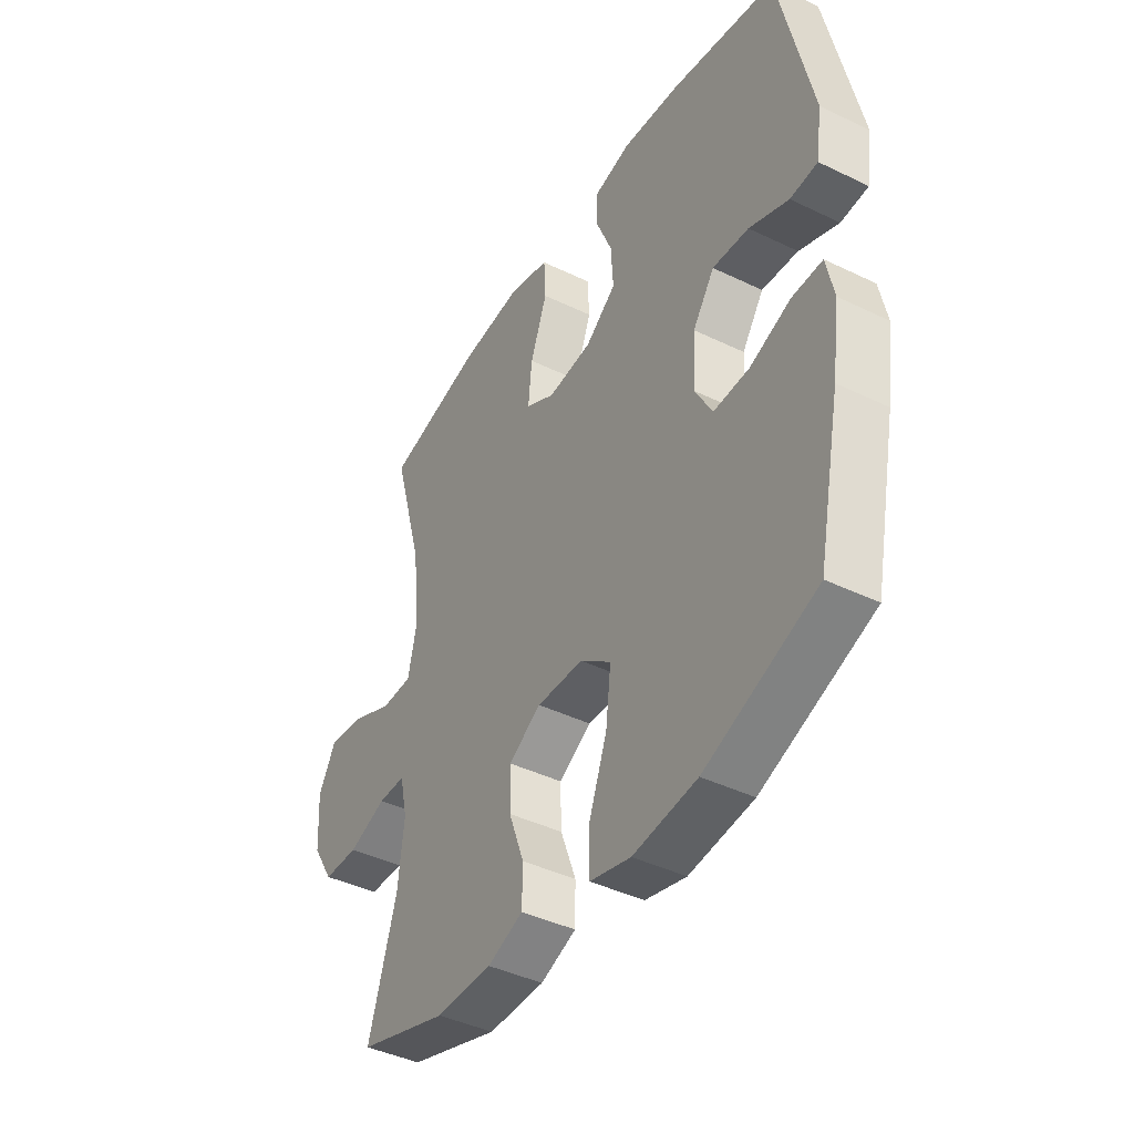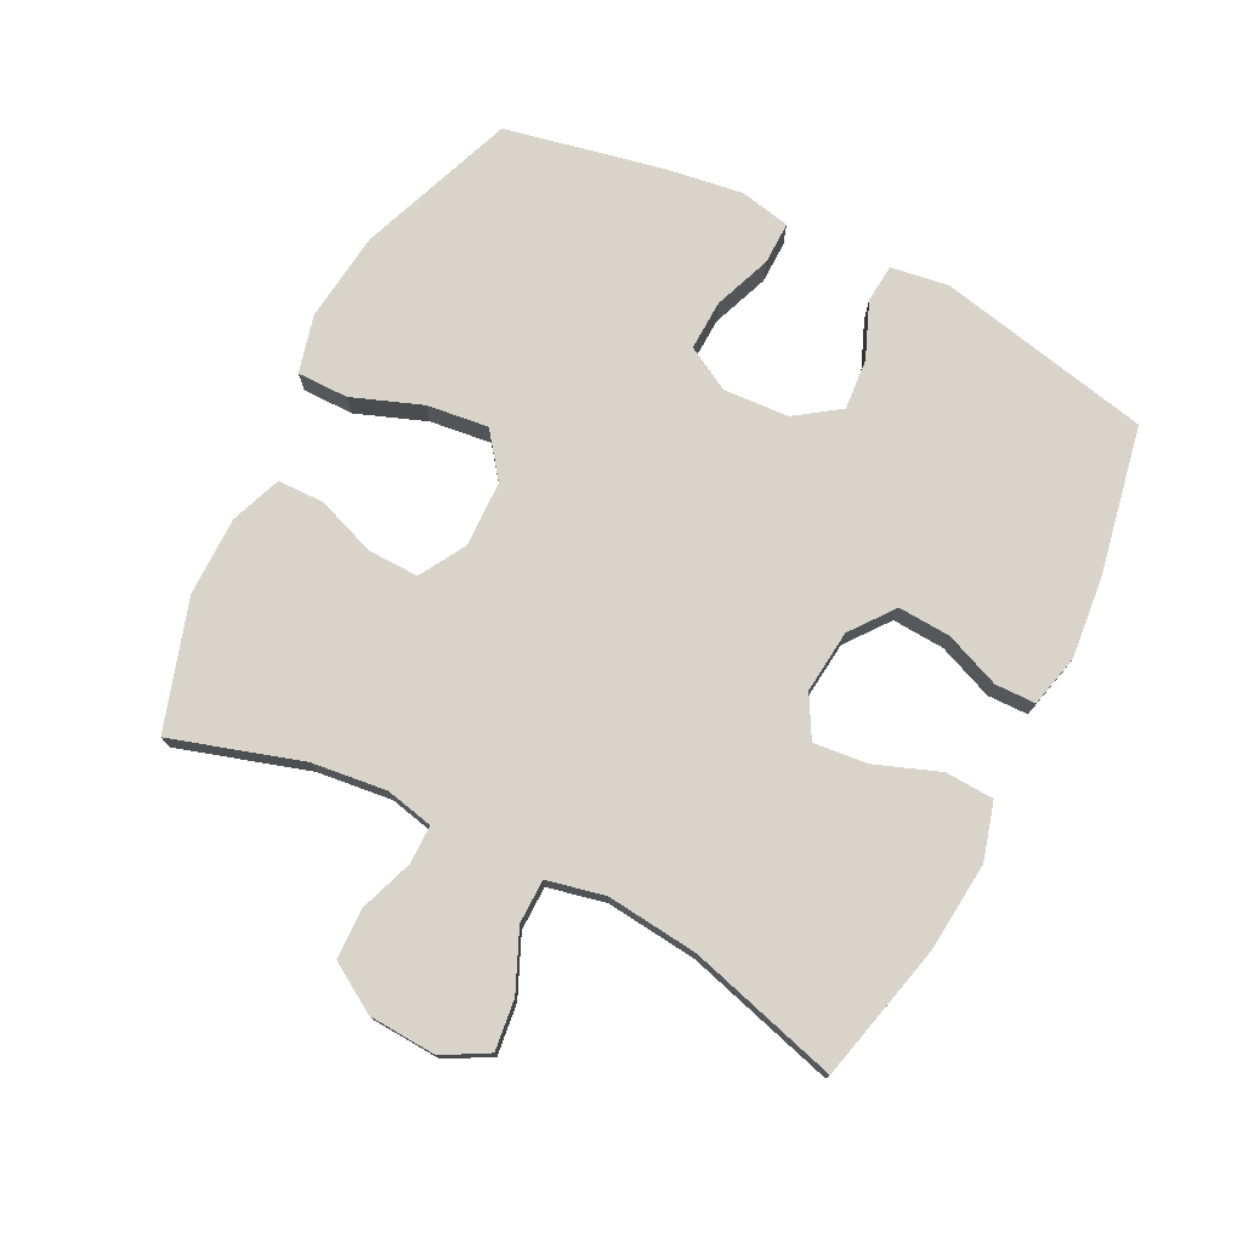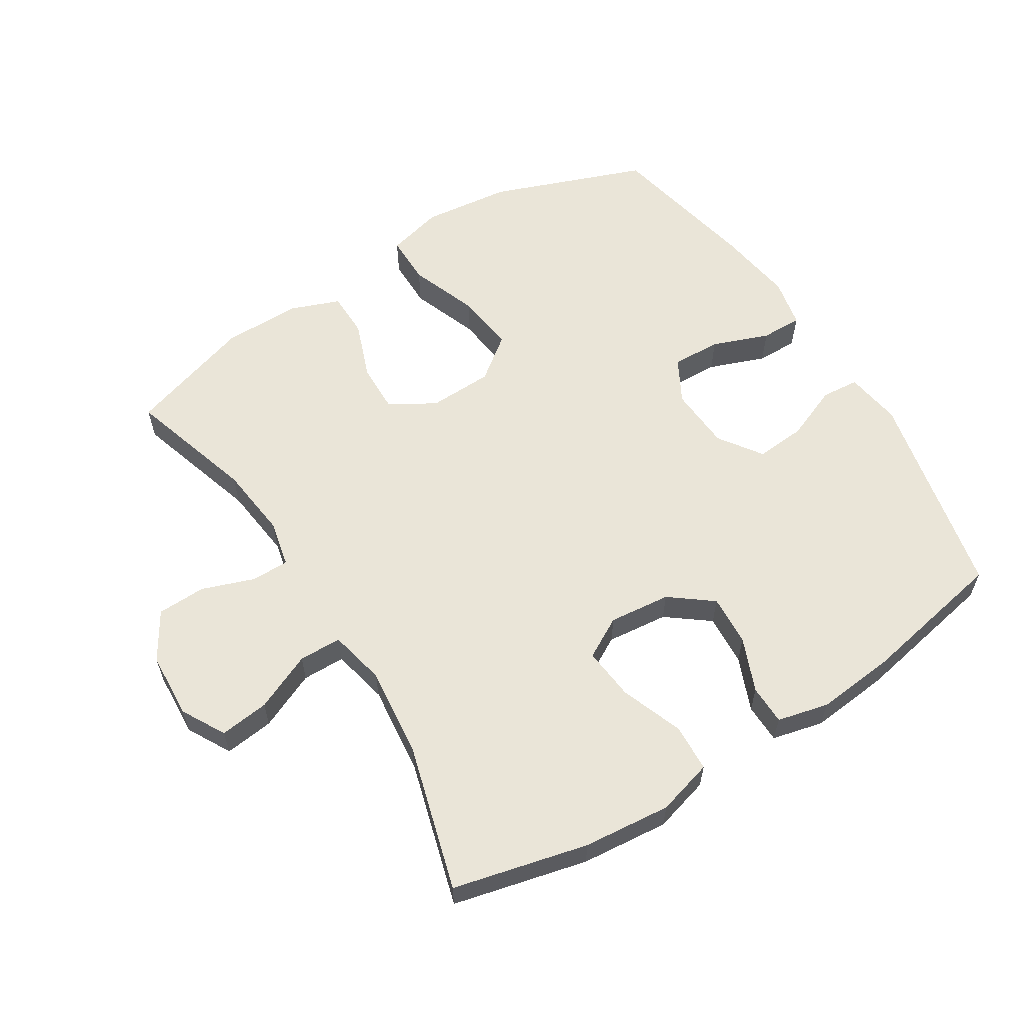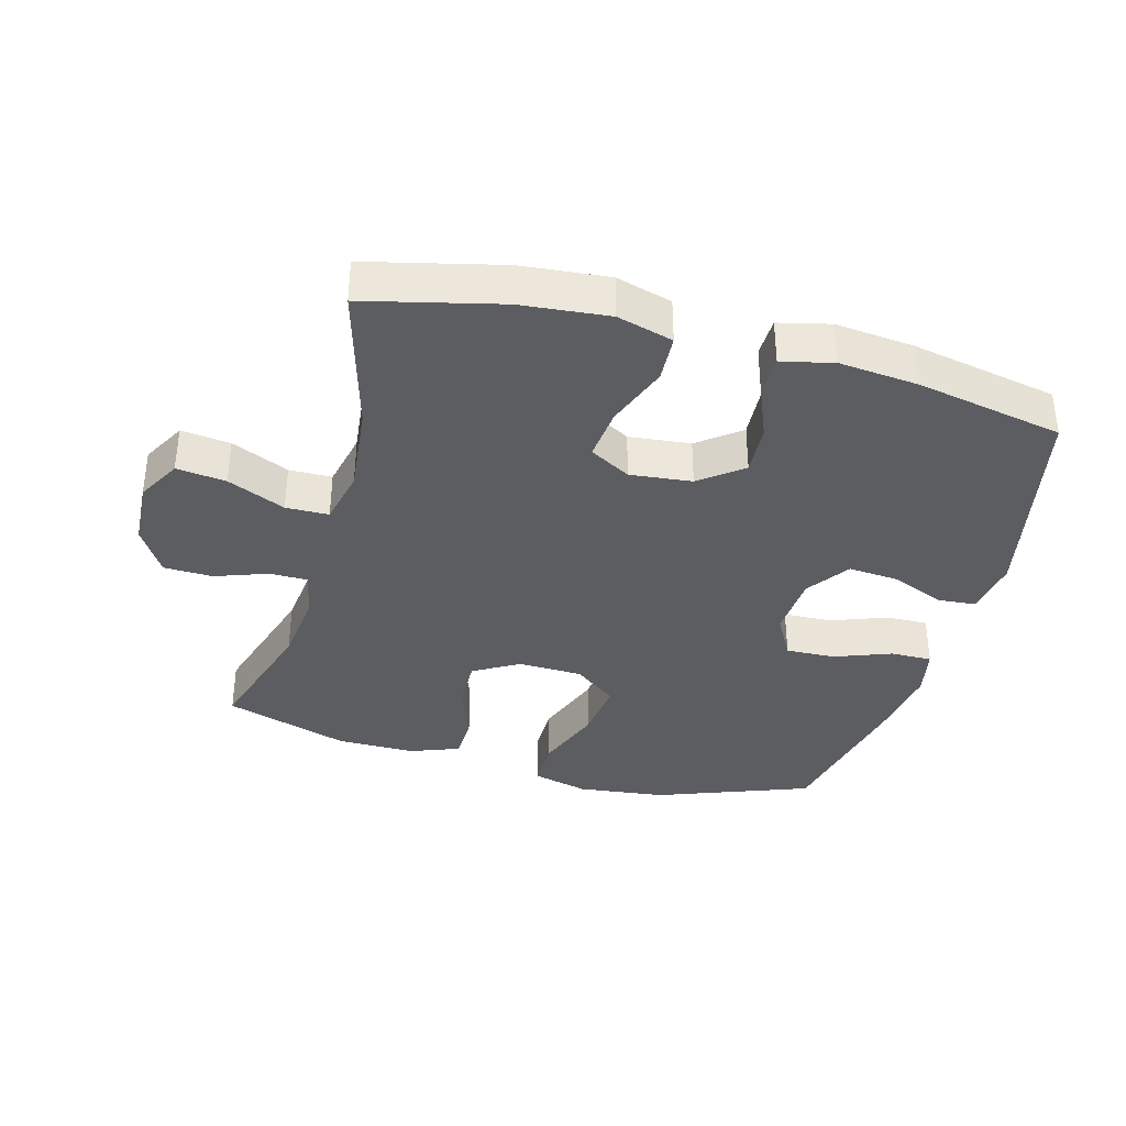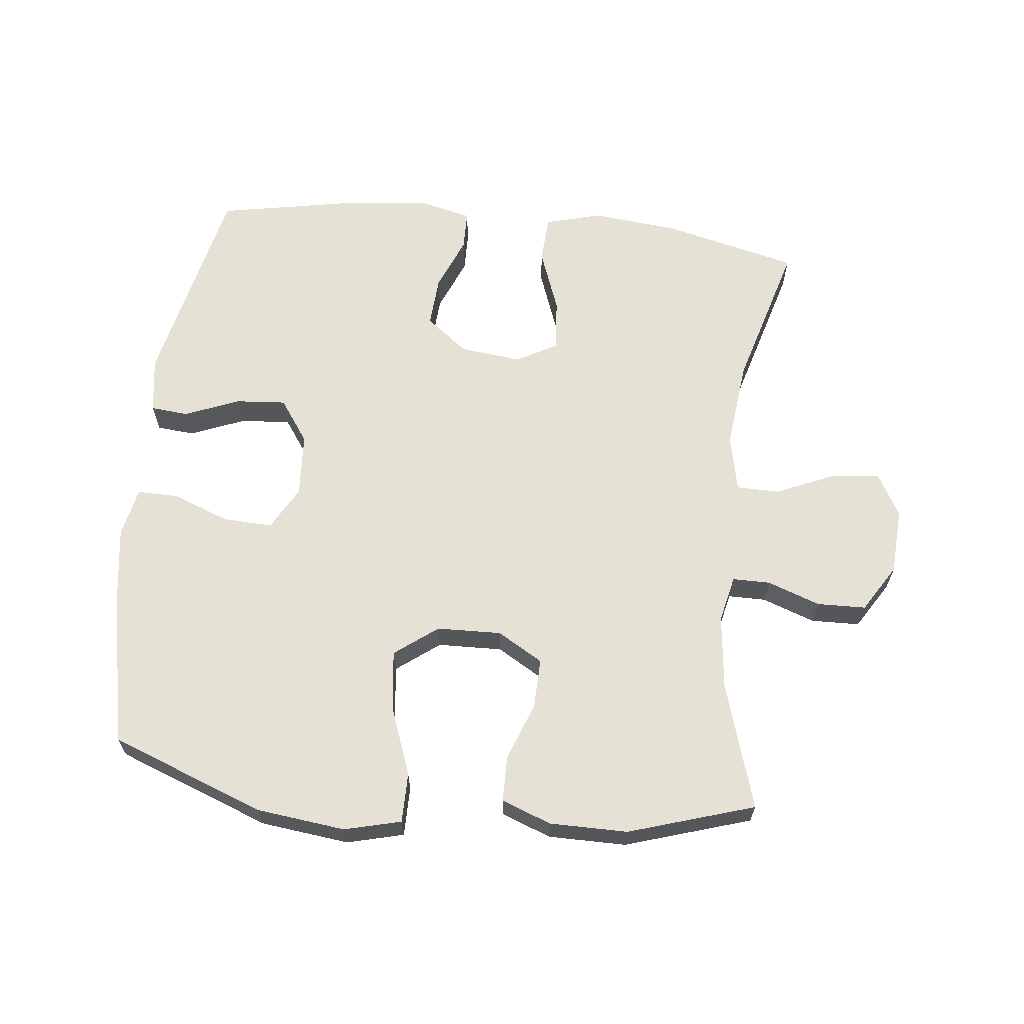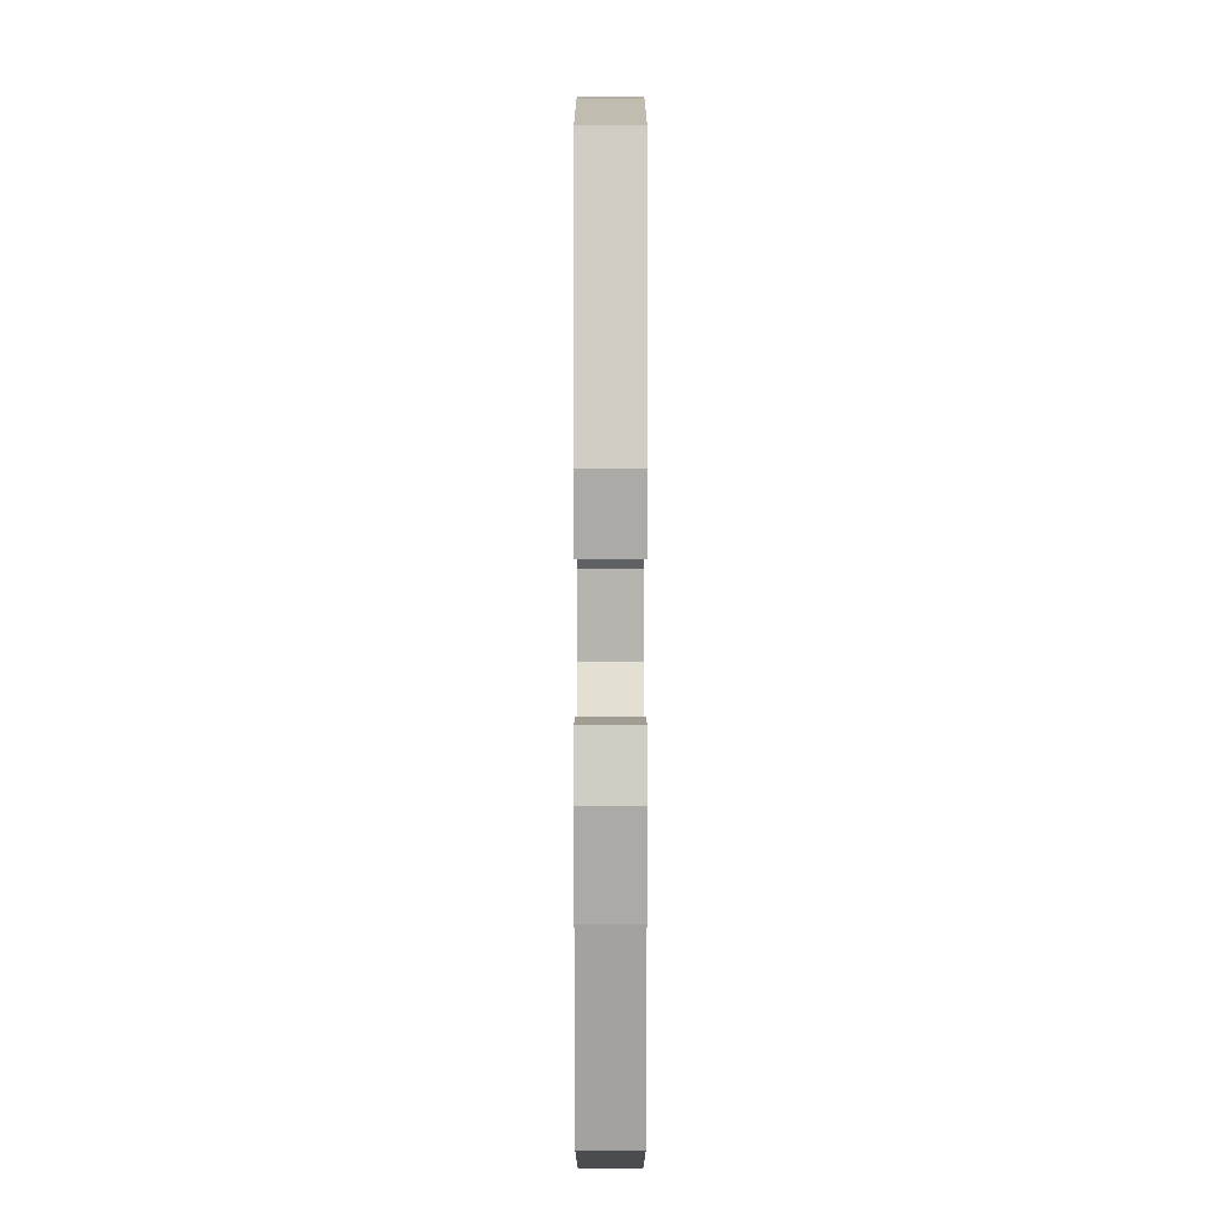
<metadata>
{"format":"obj","ext":"obj","renderer":"f3d","projection":"perspective","resolution":1024,"background":"white","views":[{"elev":-42.2,"azim":59.9,"up":"+Z"},{"elev":75.7,"azim":-63.3,"up":"+Y"},{"elev":59.6,"azim":-32.1,"up":"+Y"},{"elev":-36.4,"azim":-15.4,"up":"+Y"},{"elev":64.2,"azim":-173.7,"up":"+Y"},{"elev":5.7,"azim":90.0,"up":"+Z"}]}
</metadata>
<code>
v 0.5 0.07 0.5
v 0.57 0.07 0.177
v 0.557 0.07 0.09
v 0.499 0.07 0.085
v 0.415 0.07 0.119
v 0.338 0.07 0.125
v 0.292 0.07 0.059
v 0.286 0.07 -0.039
v 0.323 0.07 -0.106
v 0.399 0.07 -0.103
v 0.486 0.07 -0.07
v 0.55 0.07 -0.069
v 0.566 0.07 -0.145
v 0.549 0.07 -0.263
v 0.5 0.07 -0.5
v 0.263 0.07 -0.589
v 0.127 0.07 -0.605
v 0.04 0.07 -0.583
v 0.04 0.07 -0.506
v 0.079 0.07 -0.401
v 0.09 0.07 -0.308
v 0.024 0.07 -0.258
v -0.075 0.07 -0.255
v -0.145 0.07 -0.296
v -0.143 0.07 -0.373
v -0.11 0.07 -0.462
v -0.111 0.07 -0.532
v -0.187 0.07 -0.561
v -0.307 0.07 -0.561
v -0.5 0.07 -0.5
v -0.44 0.07 -0.304
v -0.427 0.07 -0.191
v -0.443 0.07 -0.119
v -0.501 0.07 -0.119
v -0.582 0.07 -0.148
v -0.657 0.07 -0.146
v -0.702 0.07 -0.073
v -0.708 0.07 0.029
v -0.671 0.07 0.096
v -0.595 0.07 0.087
v -0.506 0.07 0.048
v -0.44 0.07 0.049
v -0.421 0.07 0.136
v -0.436 0.07 0.274
v -0.5 0.07 0.5
v -0.293 0.07 0.55
v -0.158 0.07 0.563
v -0.072 0.07 0.539
v -0.068 0.07 0.466
v -0.104 0.07 0.369
v -0.112 0.07 0.288
v -0.049 0.07 0.253
v 0.046 0.07 0.263
v 0.111 0.07 0.313
v 0.106 0.07 0.392
v 0.072 0.07 0.475
v 0.073 0.07 0.536
v 0.152 0.07 0.555
v 0.275 0.07 0.543
v 0.5 0 0.5
v 0.57 0 0.177
v 0.557 0 0.09
v 0.499 0 0.085
v 0.415 0 0.119
v 0.338 0 0.125
v 0.292 0 0.059
v 0.286 0 -0.039
v 0.323 0 -0.106
v 0.399 0 -0.103
v 0.486 0 -0.07
v 0.55 0 -0.069
v 0.566 0 -0.145
v 0.549 0 -0.263
v 0.5 0 -0.5
v 0.263 0 -0.589
v 0.127 0 -0.605
v 0.04 0 -0.583
v 0.04 0 -0.506
v 0.079 0 -0.401
v 0.09 0 -0.308
v 0.024 0 -0.258
v -0.075 0 -0.255
v -0.145 0 -0.296
v -0.143 0 -0.373
v -0.11 0 -0.462
v -0.111 0 -0.532
v -0.187 0 -0.561
v -0.307 0 -0.561
v -0.5 0 -0.5
v -0.44 0 -0.304
v -0.427 0 -0.191
v -0.443 0 -0.119
v -0.501 0 -0.119
v -0.582 0 -0.148
v -0.657 0 -0.146
v -0.702 0 -0.073
v -0.708 0 0.029
v -0.671 0 0.096
v -0.595 0 0.087
v -0.506 0 0.048
v -0.44 0 0.049
v -0.421 0 0.136
v -0.436 0 0.274
v -0.5 0 0.5
v -0.293 0 0.55
v -0.158 0 0.563
v -0.072 0 0.539
v -0.068 0 0.466
v -0.104 0 0.369
v -0.112 0 0.288
v -0.049 0 0.253
v 0.046 0 0.263
v 0.111 0 0.313
v 0.106 0 0.392
v 0.072 0 0.475
v 0.073 0 0.536
v 0.152 0 0.555
v 0.275 0 0.543
f 3 4 5
f 2 3 5
f 1 2 5
f 59 1 5
f 58 59 5
f 57 58 5
f 56 57 5
f 55 56 5
f 54 55 5 6
f 53 54 6 7
f 52 53 7 8
f 51 52 8 9
f 48 49 50
f 47 48 50
f 46 47 50
f 45 46 50
f 44 45 50
f 43 44 50 51
f 42 43 51 9
f 39 40 41
f 38 39 41
f 37 38 41
f 36 37 41
f 35 36 41
f 34 35 41
f 41 42 9
f 34 41 9
f 33 34 9
f 29 30 31
f 28 29 31
f 27 28 31
f 26 27 31
f 25 26 31
f 24 25 31 32
f 23 24 32 33
f 18 19 20
f 17 18 20
f 16 17 20
f 15 16 20
f 14 15 20
f 13 14 20
f 12 13 20
f 11 12 20
f 10 11 20
f 9 10 20 21
f 22 23 33 9
f 9 21 22
f 64 63 62
f 64 62 61
f 64 61 60
f 64 60 118
f 64 118 117
f 64 117 116
f 64 116 115
f 64 115 114
f 65 64 114 113
f 66 65 113 112
f 67 66 112 111
f 68 67 111 110
f 109 108 107
f 109 107 106
f 109 106 105
f 109 105 104
f 109 104 103
f 110 109 103 102
f 68 110 102 101
f 100 99 98
f 100 98 97
f 100 97 96
f 100 96 95
f 100 95 94
f 100 94 93
f 68 101 100
f 68 100 93
f 68 93 92
f 90 89 88
f 90 88 87
f 90 87 86
f 90 86 85
f 90 85 84
f 91 90 84 83
f 92 91 83 82
f 79 78 77
f 79 77 76
f 79 76 75
f 79 75 74
f 79 74 73
f 79 73 72
f 79 72 71
f 79 71 70
f 79 70 69
f 80 79 69 68
f 68 92 82 81
f 81 80 68
f 1 60 61 2
f 2 61 62 3
f 3 62 63 4
f 4 63 64 5
f 5 64 65 6
f 6 65 66 7
f 7 66 67 8
f 8 67 68 9
f 9 68 69 10
f 10 69 70 11
f 11 70 71 12
f 12 71 72 13
f 13 72 73 14
f 14 73 74 15
f 15 74 75 16
f 16 75 76 17
f 17 76 77 18
f 18 77 78 19
f 19 78 79 20
f 20 79 80 21
f 21 80 81 22
f 22 81 82 23
f 23 82 83 24
f 24 83 84 25
f 25 84 85 26
f 26 85 86 27
f 27 86 87 28
f 28 87 88 29
f 29 88 89 30
f 30 89 90 31
f 31 90 91 32
f 32 91 92 33
f 33 92 93 34
f 34 93 94 35
f 35 94 95 36
f 36 95 96 37
f 37 96 97 38
f 38 97 98 39
f 39 98 99 40
f 40 99 100 41
f 41 100 101 42
f 42 101 102 43
f 43 102 103 44
f 44 103 104 45
f 45 104 105 46
f 46 105 106 47
f 47 106 107 48
f 48 107 108 49
f 49 108 109 50
f 50 109 110 51
f 51 110 111 52
f 52 111 112 53
f 53 112 113 54
f 54 113 114 55
f 55 114 115 56
f 56 115 116 57
f 57 116 117 58
f 58 117 118 59
f 59 118 60 1

</code>
